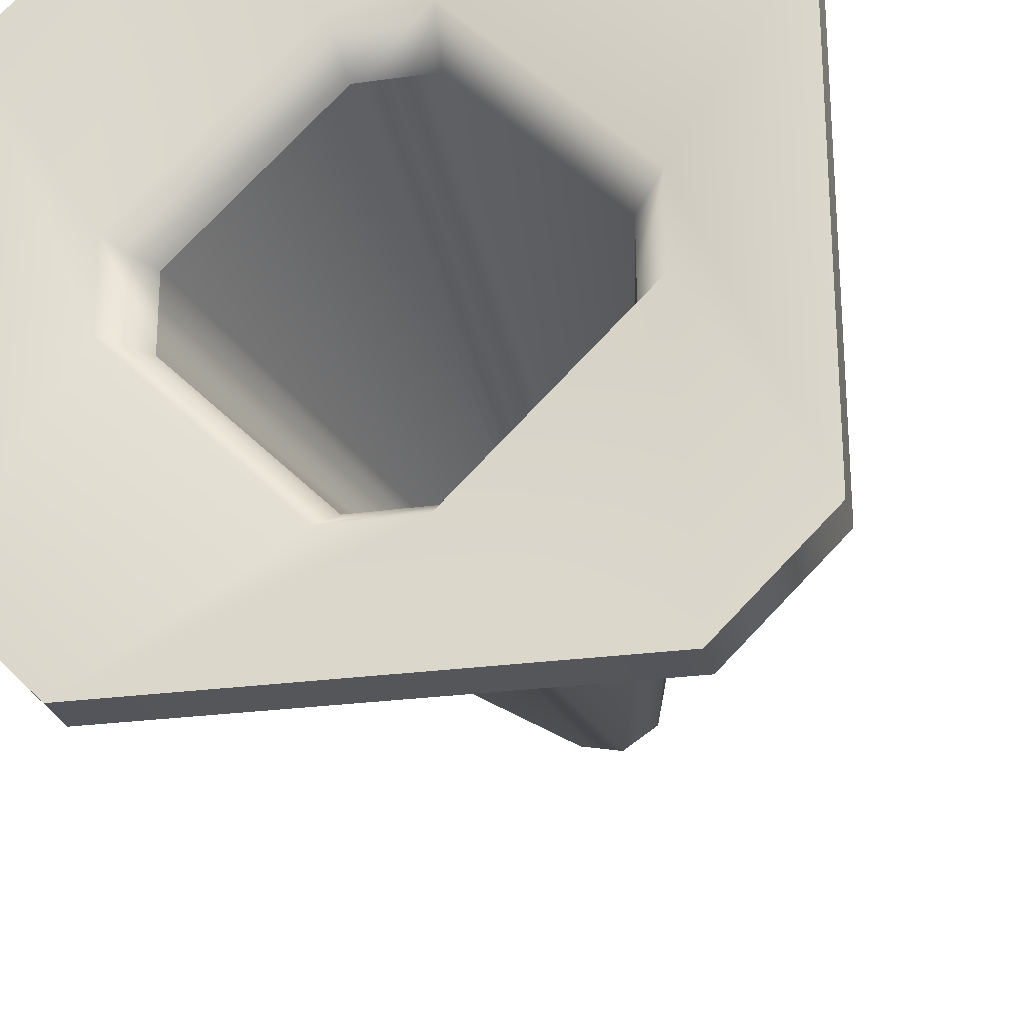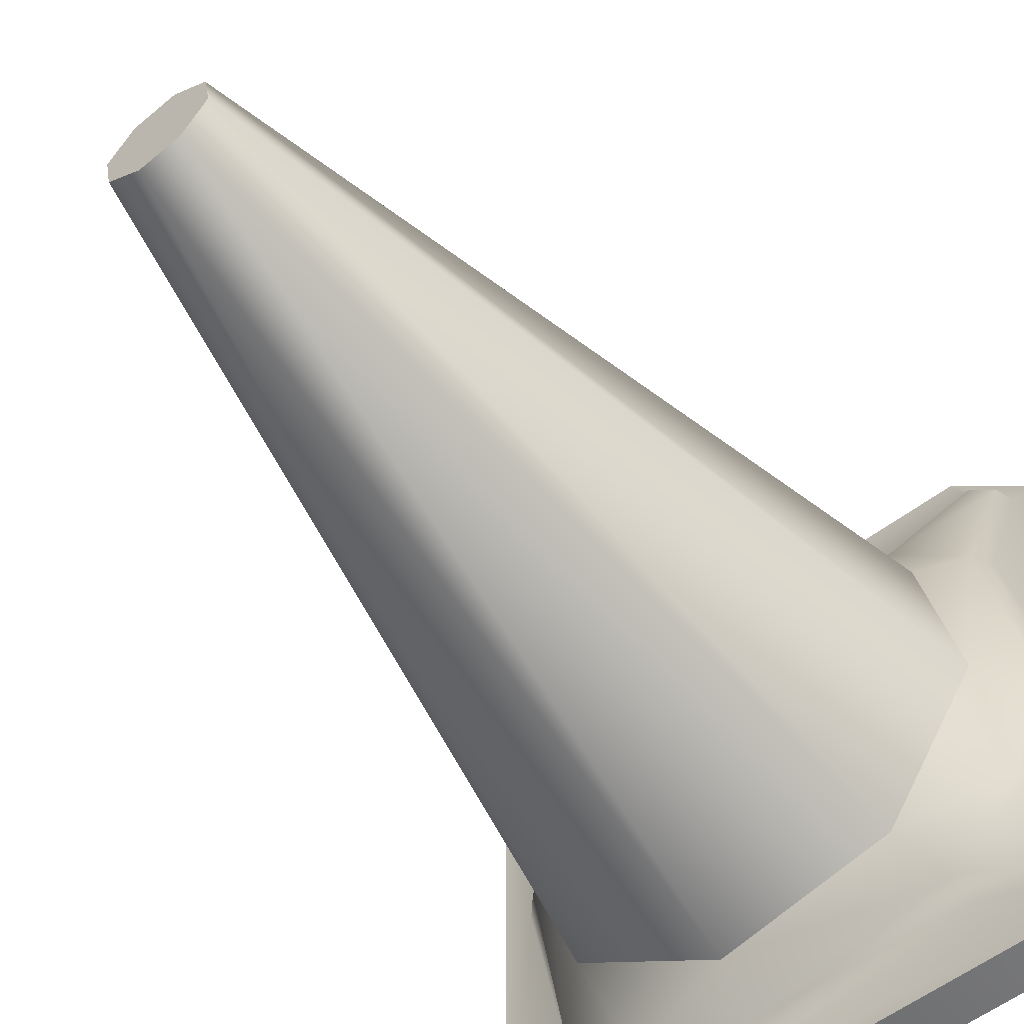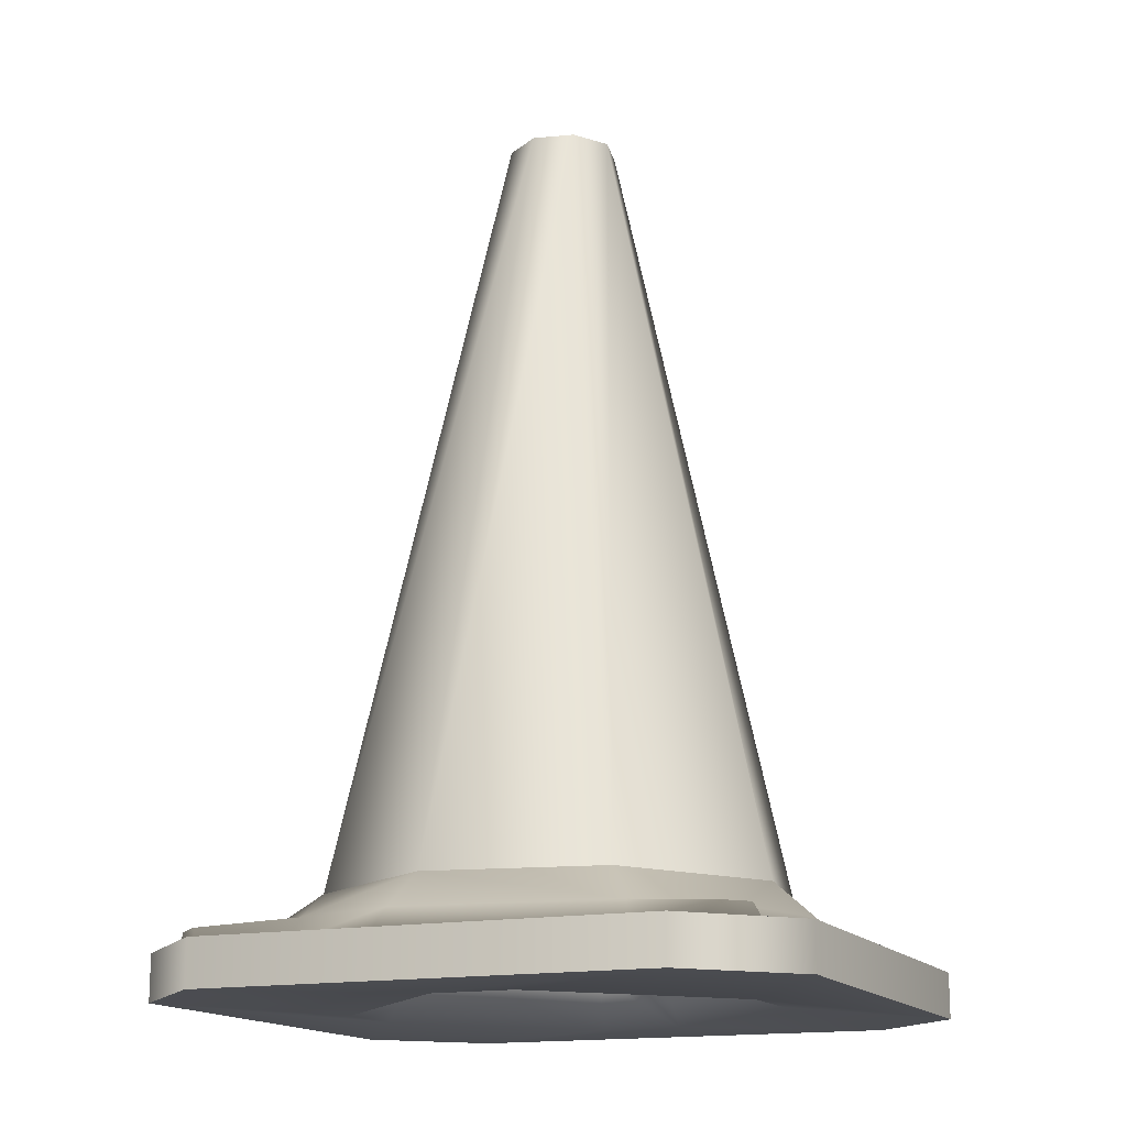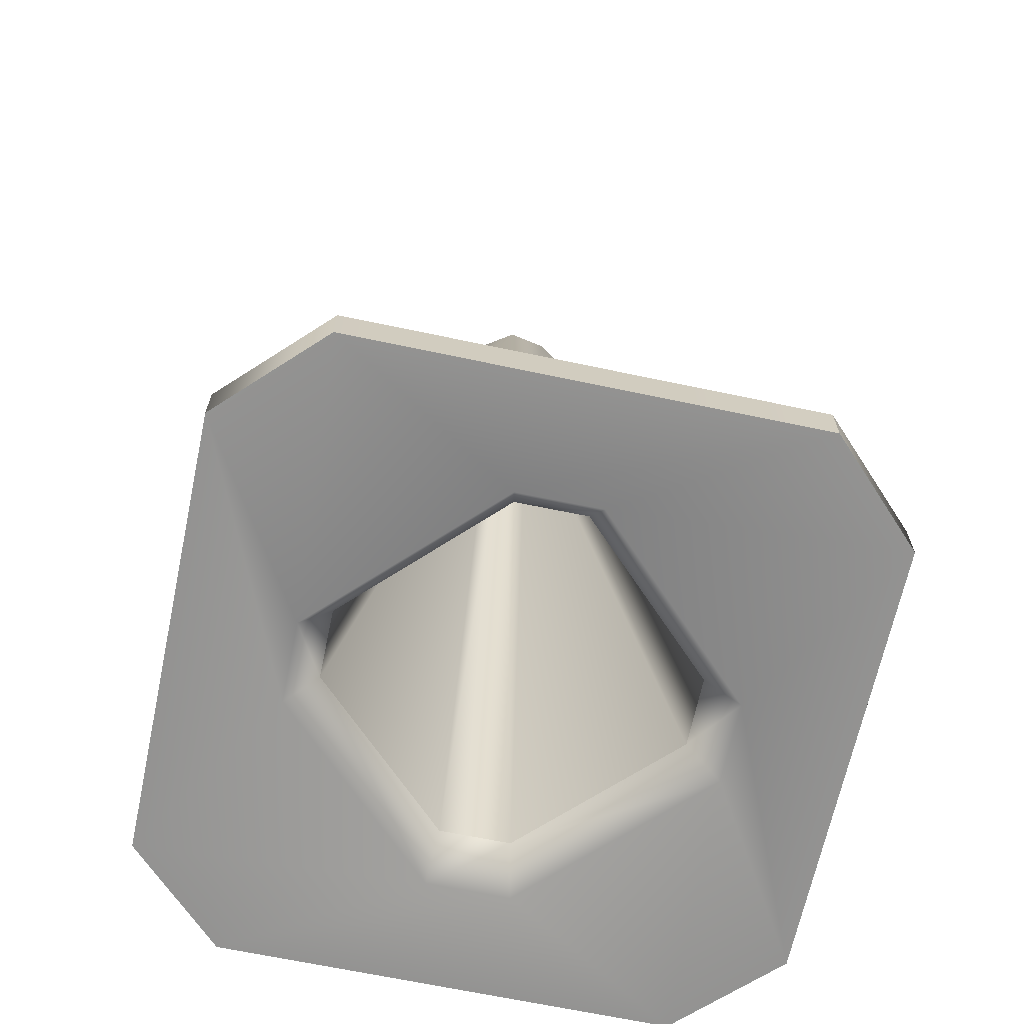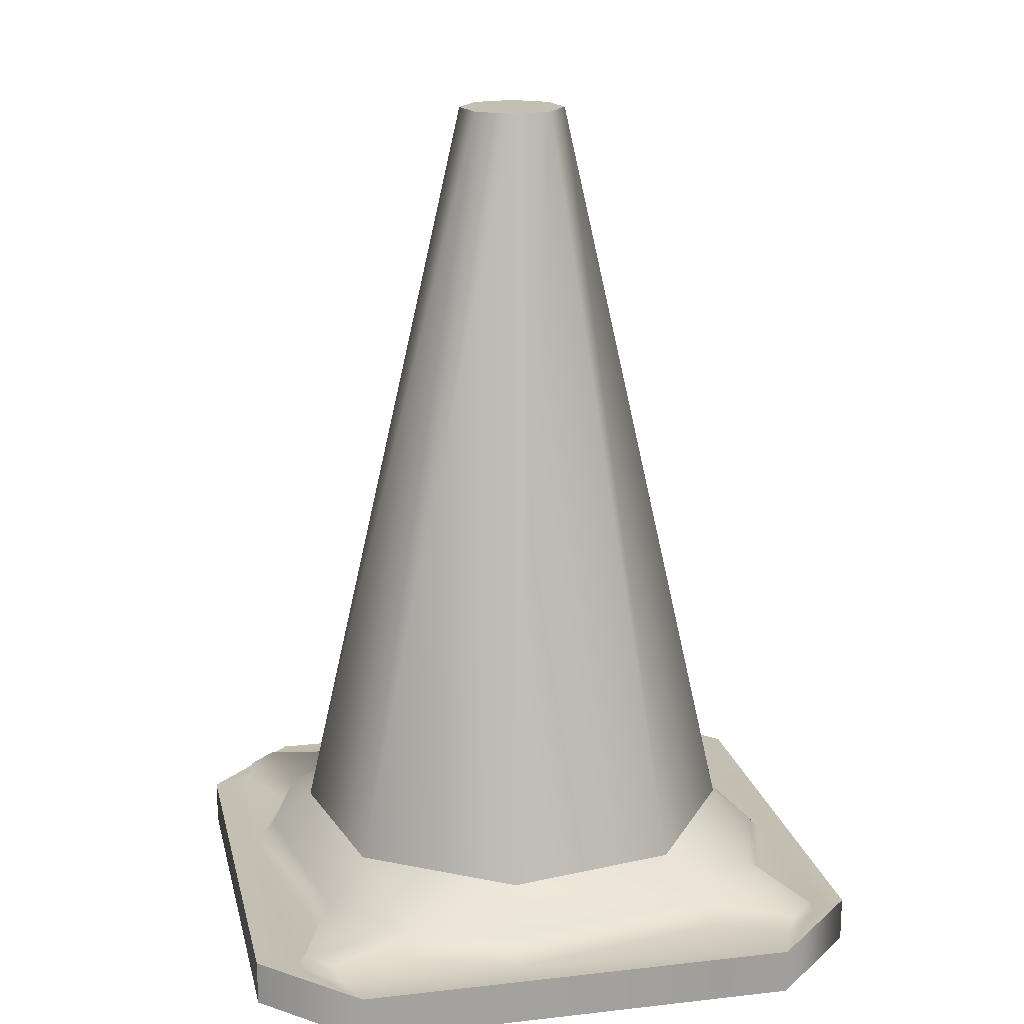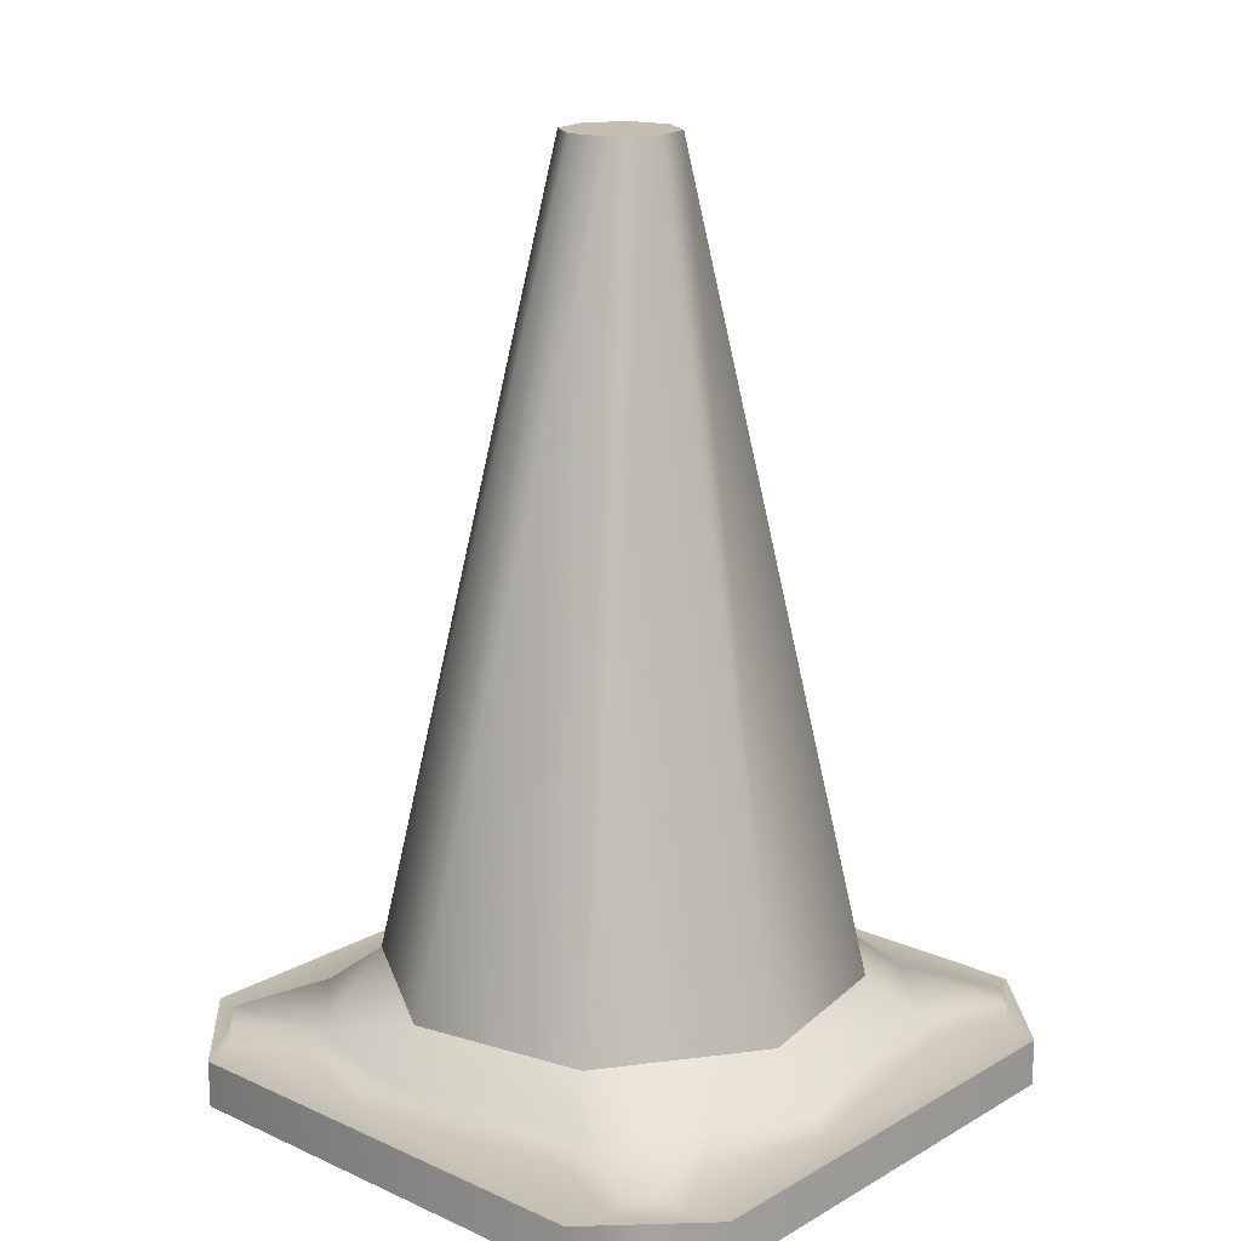
<metadata>
{"format":"obj","ext":"obj","renderer":"f3d","projection":"perspective","resolution":1024,"background":"white","views":[{"elev":-24.9,"azim":12.5,"up":"+Z"},{"elev":-57.5,"azim":-141.8,"up":"+Z"},{"elev":-15.6,"azim":-67.3,"up":"+Y"},{"elev":-66.6,"azim":-12.0,"up":"+Y"},{"elev":17.8,"azim":77.5,"up":"+Y"},{"elev":17.2,"azim":-48.3,"up":"+Y"}]}
</metadata>
<code>
g default
v 15.31 2.5 -13.15
v 13.15 2.5 -15.31
v 13.5 2.5 -8.934
v 9.051 2.5 -13.42
v 13.46 3.285 -14.93
v 14.92 3.288 -13.47
v 8.643 3.812 -12.81
v 12.89 3.81 -8.532
v -13.15 2.5 -15.31
v -15.31 2.5 -13.15
v -8.934 2.5 -13.5
v -13.42 2.5 -9.051
v -14.93 3.285 -13.46
v -13.47 3.288 -14.92
v -12.81 3.812 -8.643
v -8.532 3.81 -12.89
v -15.31 2.5 13.15
v -13.14 2.5 15.31
v -13.5 2.5 8.934
v -9.051 2.5 13.42
v -13.46 3.285 14.93
v -14.92 3.288 13.47
v -8.643 3.812 12.81
v -12.89 3.81 8.532
v 12.25 2.5 -17.5
v -12.25 2.5 -17.5
v -17.5 2.5 -12.25
v -17.5 2.5 12.25
v -12.25 2.5 17.5
v 12.25 2.5 17.5
v 13.15 2.5 15.31
v 15.31 2.5 13.15
v 17.5 2.5 12.25
v 17.5 2.5 -12.25
v 15.86 2.5 3.227
v 3.227 2.5 -15.86
v -15.86 2.5 -3.227
v -3.227 2.5 15.86
v 8.934 2.5 13.5
v 13.42 2.5 9.051
v 0 48.5 1e-06
v 14.72 3.809 2.996
v 2.996 3.809 -14.72
v -14.72 3.809 -2.996
v -2.996 3.809 14.72
v 8.533 3.805 12.89
v 12.82 3.809 8.644
v 12.4 5.798 2.522
v 10.55 5.798 -6.983
v 2.522 5.798 -12.4
v -6.983 5.798 -10.55
v -12.4 5.798 -2.522
v -10.55 5.798 6.983
v -2.522 5.798 12.4
v 6.983 5.798 10.55
v 2.944 48.5 0.599
v 2.505 48.5 -1.658
v 0.599 48.5 -2.944
v -1.658 48.5 -2.505
v -2.944 48.5 -0.599
v -2.505 48.5 1.658
v -0.599 48.5 2.944
v 1.658 48.5 2.505
v 14.93 3.285 13.46
v 13.47 3.288 14.92
v -17.5 -2e-06 12.25
v -12.25 -2e-06 17.5
v 17.5 -2e-06 12.25
v 12.25 -2e-06 17.5
v -17.5 -2e-06 -12.25
v -12.25 -2e-06 -17.5
v 17.5 -2e-06 -12.25
v 12.25 -2e-06 -17.5
v -2.203 0 -11.33
v 2.301 1e-06 -11.31
v -11.31 1e-06 -2.301
v -11.33 1e-06 2.203
v -2.301 0 11.31
v 2.203 0 11.33
v 11.31 1e-06 2.301
v 11.33 1e-06 -2.203
v 0 45.37 2e-06
v 1.752 45.21 0.007646
v 1.233 45.21 1.244
v 1.244 45.21 -1.233
v 0.00769 45.21 -1.752
v -1.233 45.21 -1.244
v -1.752 45.21 -0.007645
v -1.244 45.21 1.233
v -0.007629 45.21 1.752
v 9.688 2.7 -1.883
v 9.672 2.7 1.968
v 1.883 2.7 9.689
v -1.968 2.7 9.672
v -9.688 2.7 1.883
v -9.672 2.7 -1.968
v -1.883 2.7 -9.689
v 1.968 2.7 -9.672
g sm_roadcone_01_lod1
f 7 5 2 4
f 6 1 2 5
f 6 8 3 1
f 7 8 6 5
f 15 13 10 12
f 14 9 10 13
f 14 16 11 9
f 15 16 14 13
f 23 21 18 20
f 22 17 18 21
f 22 24 19 17
f 23 24 22 21
f 27 10 9 26
f 29 18 17 28
f 2 1 34 25
f 35 33 34 1 3
f 36 25 26 9 11
f 37 27 28 17 19
f 38 29 30 31 39
f 32 33 35 40
f 2 25 36 4
f 27 37 12 10
f 18 29 38 20
f 48 42 8 49
f 49 8 7
f 50 49 7 43
f 50 43 16 51
f 51 16 15
f 52 51 15 44
f 52 44 24 53
f 53 24 23
f 54 53 23 45
f 54 45 46 55
f 48 55 47 42
f 57 56 48 49
f 58 57 49 50
f 59 58 50 51
f 60 59 51 52
f 61 60 52 53
f 62 61 53 54
f 63 62 54 55
f 41 56 57
f 41 57 58
f 41 58 59
f 41 59 60
f 41 60 61
f 41 61 62
f 41 62 63
f 55 46 47
f 56 63 55 48
f 41 63 56
f 47 64 32 40
f 65 31 32 64
f 65 46 39 31
f 47 46 65 64
f 42 47 40 35
f 42 35 3 8
f 43 7 4 36
f 43 36 11 16
f 44 15 12 37
f 44 37 19 24
f 45 23 20 38
f 46 45 38 39
f 29 67 69 30
f 71 26 25 73
f 33 68 72 34
f 27 70 66 28
f 28 66 67 29
f 30 69 68 33
f 70 27 26 71
f 73 25 34 72
f 33 32 31 30
f 75 74 71 73
f 70 71 74 76
f 76 77 66 70
f 67 66 77 78
f 78 79 69 67
f 68 69 79 80
f 80 81 72 68
f 73 72 81 75
f 83 91 92
f 85 83 82
f 83 84 82
f 84 83 92 93 90
f 85 86 98 91 83
f 86 85 82
f 86 97 98
f 87 86 82
f 87 88 96 97 86
f 88 87 82
f 88 95 96
f 89 88 82
f 89 90 94 95 88
f 90 89 82
f 90 93 94
f 84 90 82
f 91 81 80 92
f 81 91 98 75
f 98 97 74 75
f 74 97 96 76
f 96 95 77 76
f 77 95 94 78
f 94 93 79 78
f 79 93 92 80

</code>
